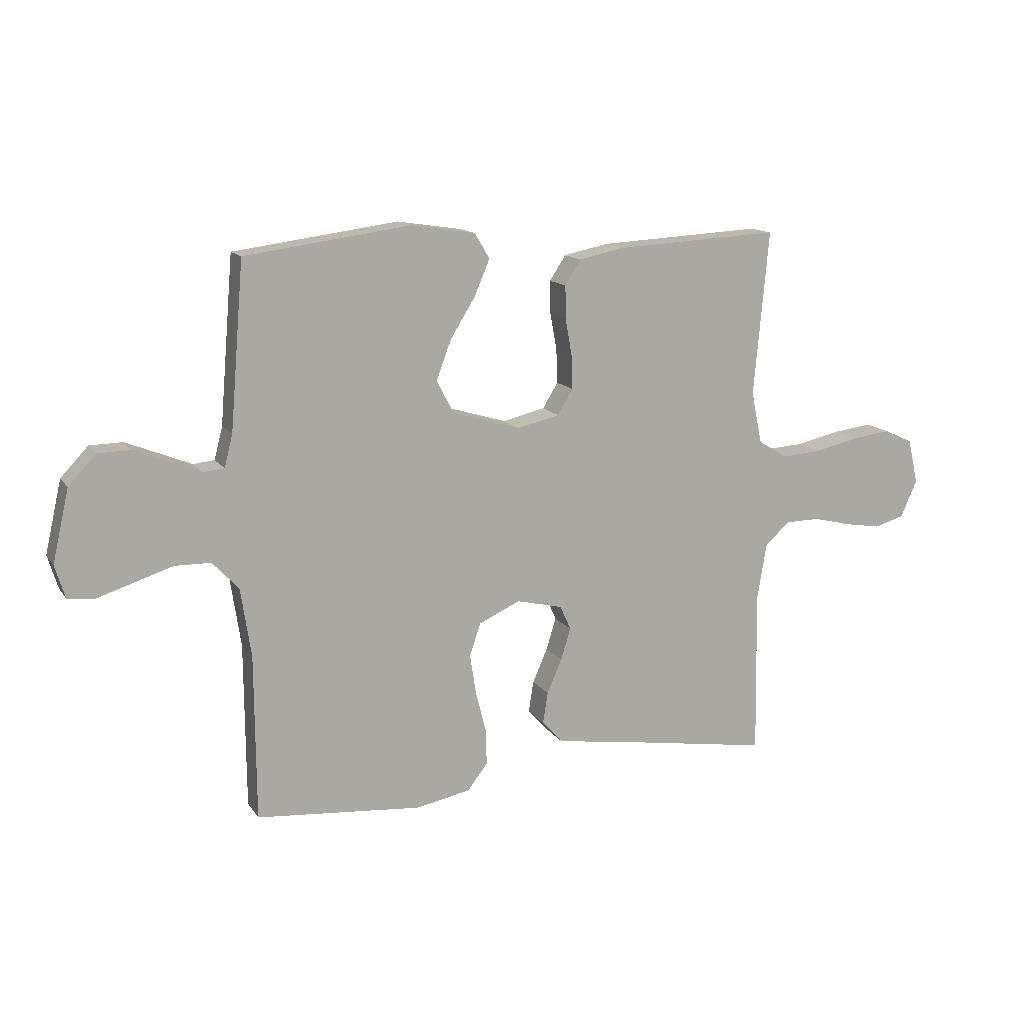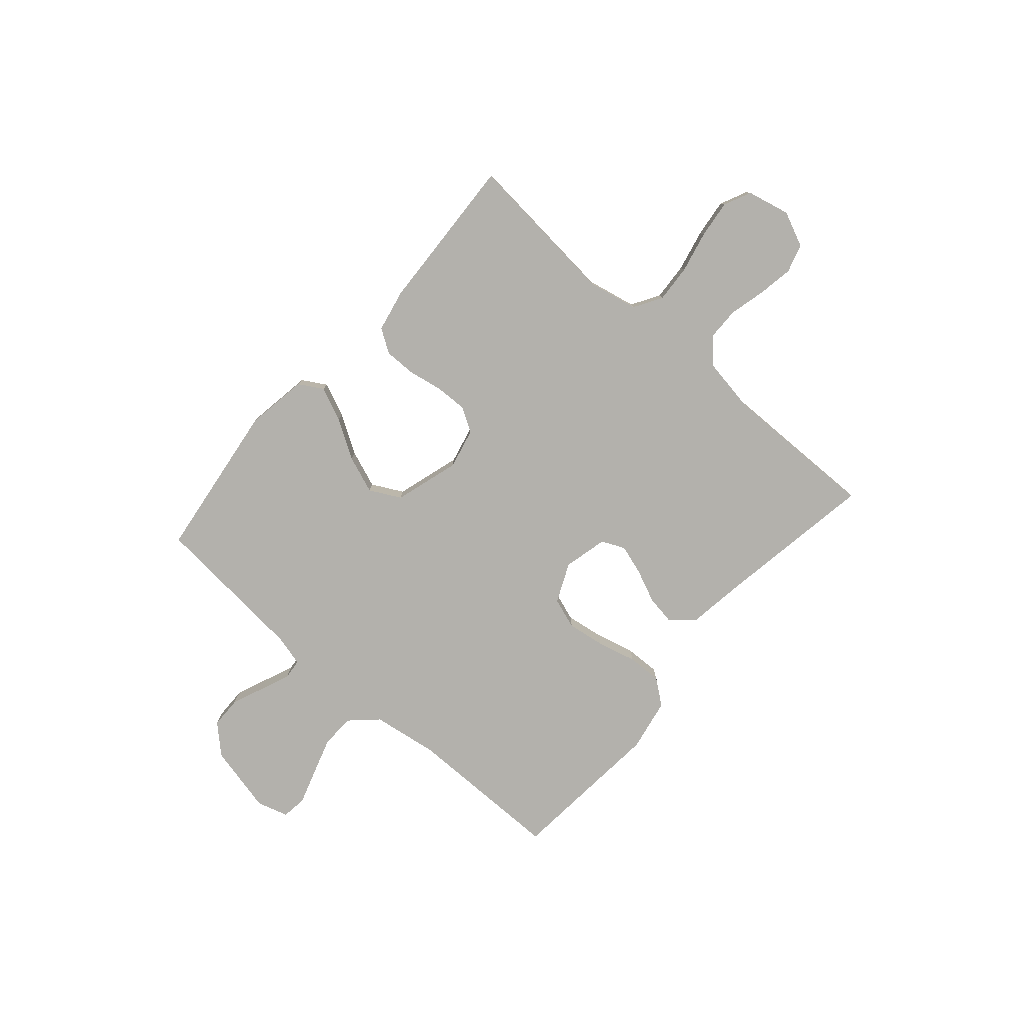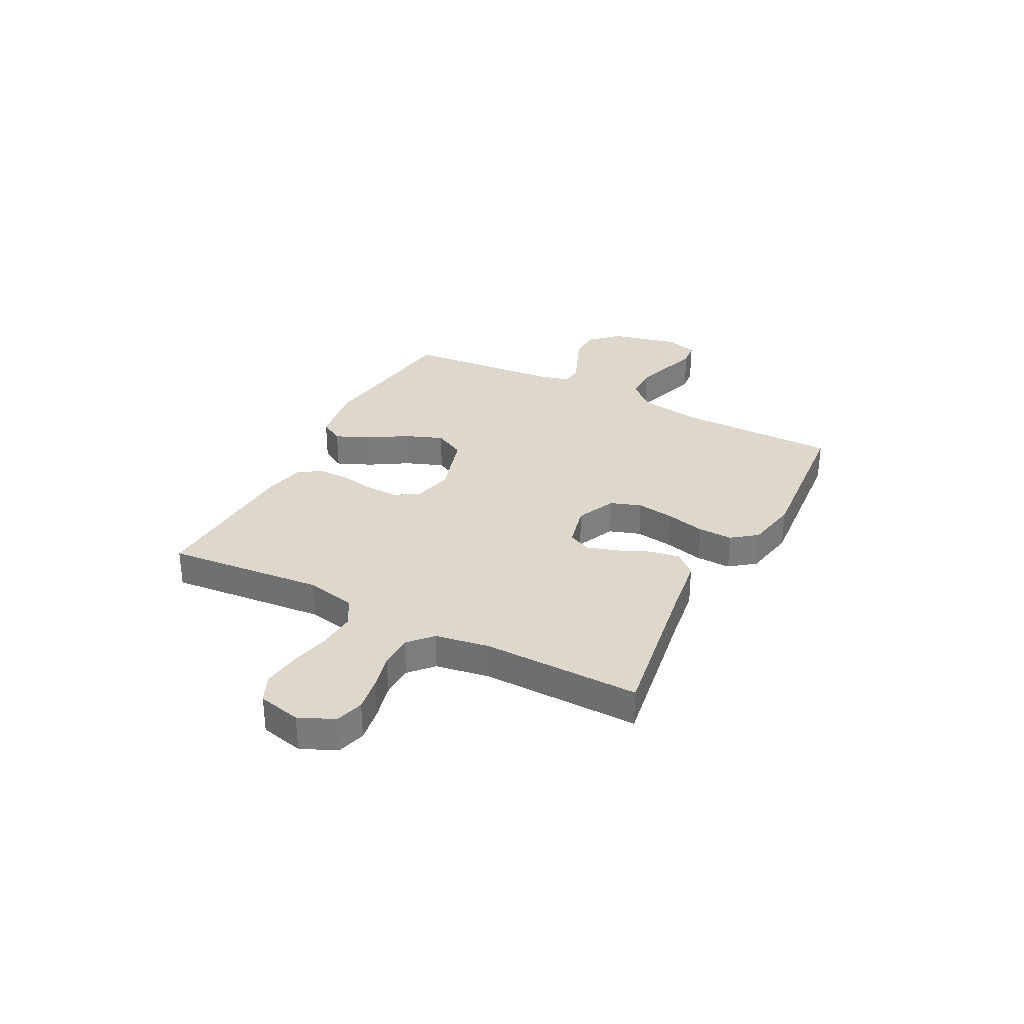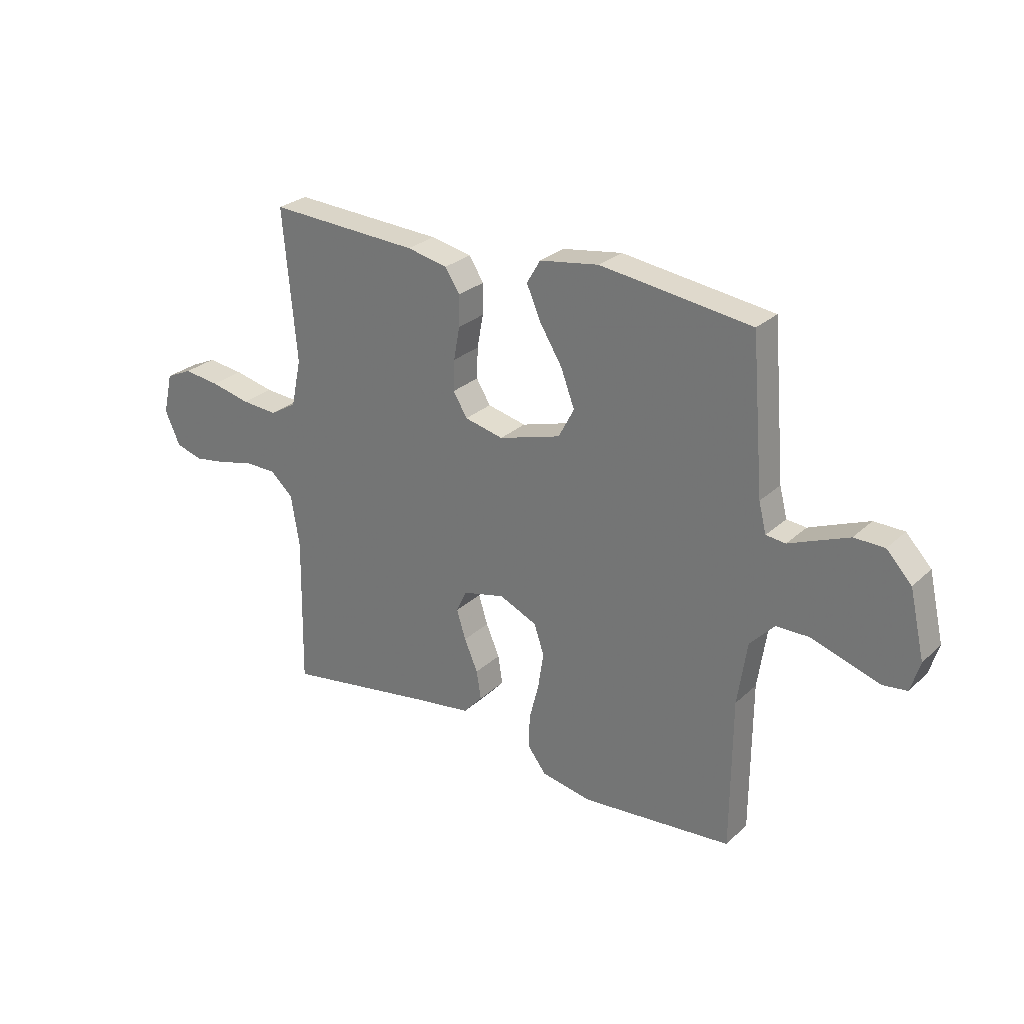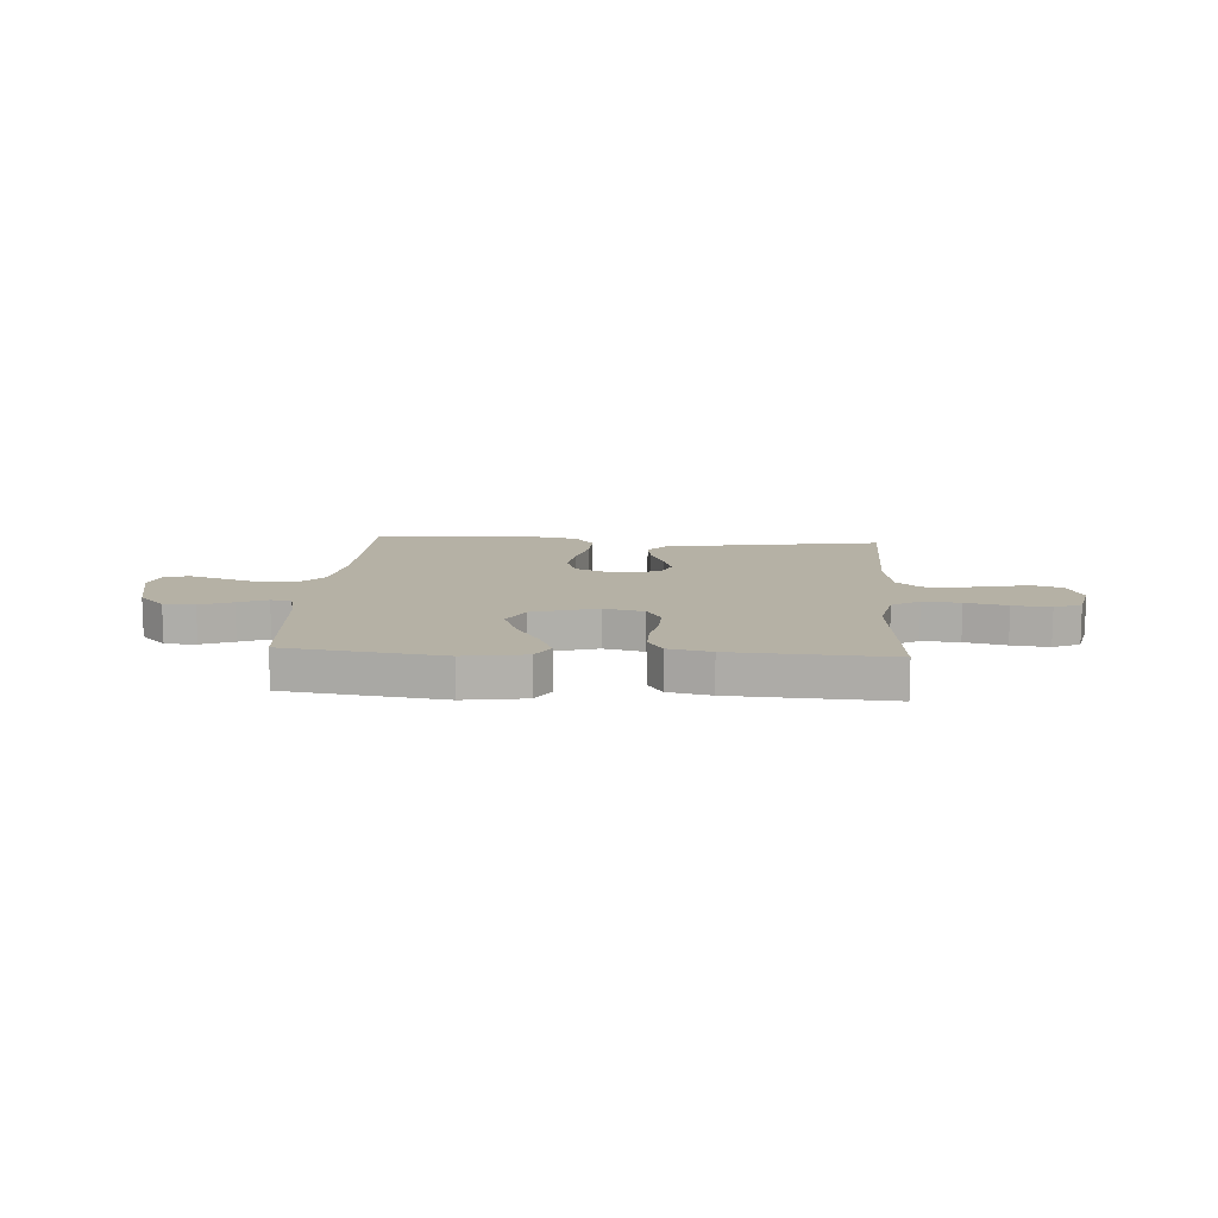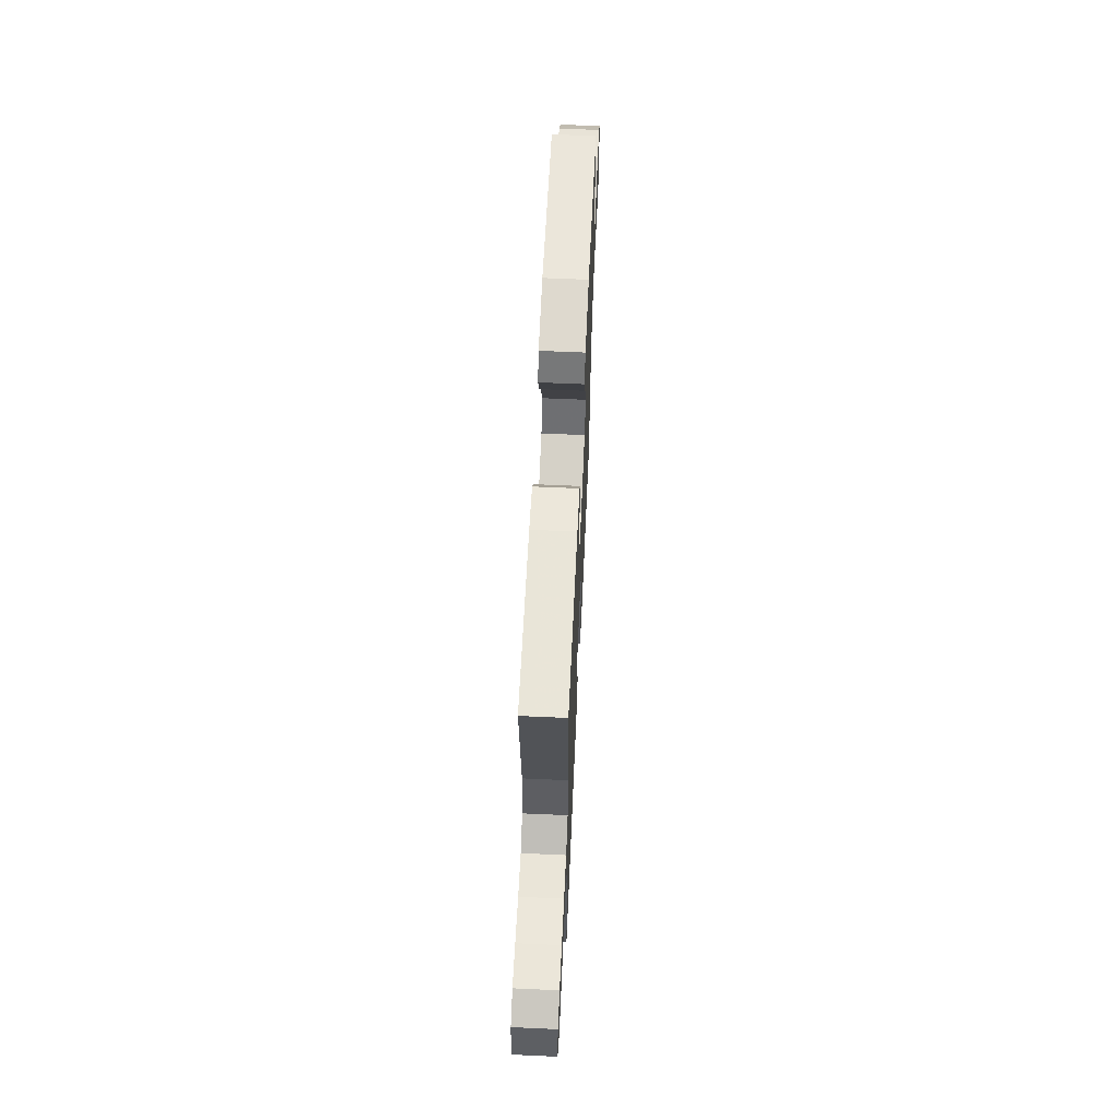
<metadata>
{"format":"obj","ext":"obj","renderer":"f3d","projection":"perspective","resolution":1024,"background":"white","views":[{"elev":13.7,"azim":-21.9,"up":"+Z"},{"elev":-79.0,"azim":48.8,"up":"+Y"},{"elev":31.5,"azim":117.4,"up":"+Y"},{"elev":27.1,"azim":-144.2,"up":"+Z"},{"elev":11.9,"azim":3.9,"up":"+Y"},{"elev":62.8,"azim":92.6,"up":"+Z"}]}
</metadata>
<code>
v -0.5 0.07 0.5
v -0.2 0.07 0.54
v -0.082 0.07 0.522
v -0.055 0.07 0.476
v -0.083 0.07 0.411
v -0.128 0.07 0.338
v -0.155 0.07 0.266
v -0.124 0.07 0.207
v 0 0.07 0.17
v 0.077 0.07 0.188
v 0.105 0.07 0.234
v 0.103 0.07 0.295
v 0.091 0.07 0.361
v 0.09 0.07 0.422
v 0.119 0.07 0.467
v 0.2 0.07 0.484
v 0.5 0.07 0.5
v 0.473 0.07 0.2
v 0.493 0.07 0.106
v 0.546 0.07 0.074
v 0.618 0.07 0.079
v 0.697 0.07 0.097
v 0.769 0.07 0.106
v 0.821 0.07 0.082
v 0.84 0.07 0
v 0.81 0.07 -0.067
v 0.756 0.07 -0.083
v 0.689 0.07 -0.072
v 0.62 0.07 -0.055
v 0.557 0.07 -0.056
v 0.512 0.07 -0.097
v 0.495 0.07 -0.2
v 0.5 0.07 -0.5
v 0.2 0.07 -0.452
v 0.088 0.07 -0.436
v 0.05 0.07 -0.394
v 0.059 0.07 -0.337
v 0.086 0.07 -0.275
v 0.104 0.07 -0.217
v 0.084 0.07 -0.173
v 0 0.07 -0.153
v -0.075 0.07 -0.187
v -0.095 0.07 -0.246
v -0.084 0.07 -0.318
v -0.065 0.07 -0.393
v -0.063 0.07 -0.459
v -0.1 0.07 -0.507
v -0.2 0.07 -0.526
v -0.5 0.07 -0.5
v -0.502 0.07 -0.2
v -0.521 0.07 -0.074
v -0.569 0.07 -0.023
v -0.634 0.07 -0.022
v -0.706 0.07 -0.045
v -0.771 0.07 -0.066
v -0.819 0.07 -0.06
v -0.837 0.07 0
v -0.807 0.07 0.131
v -0.757 0.07 0.184
v -0.697 0.07 0.185
v -0.635 0.07 0.16
v -0.579 0.07 0.137
v -0.54 0.07 0.141
v -0.525 0.07 0.2
v -0.5 0 0.5
v -0.2 0 0.54
v -0.082 0 0.522
v -0.055 0 0.476
v -0.083 0 0.411
v -0.128 0 0.338
v -0.155 0 0.266
v -0.124 0 0.207
v 0 0 0.17
v 0.077 0 0.188
v 0.105 0 0.234
v 0.103 0 0.295
v 0.091 0 0.361
v 0.09 0 0.422
v 0.119 0 0.467
v 0.2 0 0.484
v 0.5 0 0.5
v 0.473 0 0.2
v 0.493 0 0.106
v 0.546 0 0.074
v 0.618 0 0.079
v 0.697 0 0.097
v 0.769 0 0.106
v 0.821 0 0.082
v 0.84 0 0
v 0.81 0 -0.067
v 0.756 0 -0.083
v 0.689 0 -0.072
v 0.62 0 -0.055
v 0.557 0 -0.056
v 0.512 0 -0.097
v 0.495 0 -0.2
v 0.5 0 -0.5
v 0.2 0 -0.452
v 0.088 0 -0.436
v 0.05 0 -0.394
v 0.059 0 -0.337
v 0.086 0 -0.275
v 0.104 0 -0.217
v 0.084 0 -0.173
v 0 0 -0.153
v -0.075 0 -0.187
v -0.095 0 -0.246
v -0.084 0 -0.318
v -0.065 0 -0.393
v -0.063 0 -0.459
v -0.1 0 -0.507
v -0.2 0 -0.526
v -0.5 0 -0.5
v -0.502 0 -0.2
v -0.521 0 -0.074
v -0.569 0 -0.023
v -0.634 0 -0.022
v -0.706 0 -0.045
v -0.771 0 -0.066
v -0.819 0 -0.06
v -0.837 0 0
v -0.807 0 0.131
v -0.757 0 0.184
v -0.697 0 0.185
v -0.635 0 0.16
v -0.579 0 0.137
v -0.54 0 0.141
v -0.525 0 0.2
f 59 60 61 62
f 57 58 59 62
f 57 62 63
f 54 55 56 57
f 53 54 57 63
f 52 53 63
f 51 52 63 64
f 47 48 49 50
f 44 45 46 47
f 43 44 47 50
f 42 43 50 51
f 35 36 37 38
f 34 35 38 39
f 32 33 34 39
f 31 32 39 40
f 26 27 28 29
f 24 25 26 29
f 24 29 30
f 21 22 23 24
f 20 21 24 30
f 19 20 30 31
f 15 16 17 18
f 12 13 14 15
f 11 12 15 18
f 10 11 18 19
f 3 4 5 6
f 3 6 7
f 2 3 7
f 1 2 7
f 64 1 7 8
f 41 42 51 64
f 9 10 19 31
f 31 40 41 64
f 8 9 31 64
f 126 125 124 123
f 126 123 122 121
f 127 126 121
f 121 120 119 118
f 127 121 118 117
f 127 117 116
f 128 127 116 115
f 114 113 112 111
f 111 110 109 108
f 114 111 108 107
f 115 114 107 106
f 102 101 100 99
f 103 102 99 98
f 103 98 97 96
f 104 103 96 95
f 93 92 91 90
f 93 90 89 88
f 94 93 88
f 88 87 86 85
f 94 88 85 84
f 95 94 84 83
f 82 81 80 79
f 79 78 77 76
f 82 79 76 75
f 83 82 75 74
f 70 69 68 67
f 71 70 67
f 71 67 66
f 71 66 65
f 72 71 65 128
f 128 115 106 105
f 95 83 74 73
f 128 105 104 95
f 128 95 73 72
f 1 65 66 2
f 2 66 67 3
f 3 67 68 4
f 4 68 69 5
f 5 69 70 6
f 6 70 71 7
f 7 71 72 8
f 8 72 73 9
f 9 73 74 10
f 10 74 75 11
f 11 75 76 12
f 12 76 77 13
f 13 77 78 14
f 14 78 79 15
f 15 79 80 16
f 16 80 81 17
f 17 81 82 18
f 18 82 83 19
f 19 83 84 20
f 20 84 85 21
f 21 85 86 22
f 22 86 87 23
f 23 87 88 24
f 24 88 89 25
f 25 89 90 26
f 26 90 91 27
f 27 91 92 28
f 28 92 93 29
f 29 93 94 30
f 30 94 95 31
f 31 95 96 32
f 32 96 97 33
f 33 97 98 34
f 34 98 99 35
f 35 99 100 36
f 36 100 101 37
f 37 101 102 38
f 38 102 103 39
f 39 103 104 40
f 40 104 105 41
f 41 105 106 42
f 42 106 107 43
f 43 107 108 44
f 44 108 109 45
f 45 109 110 46
f 46 110 111 47
f 47 111 112 48
f 48 112 113 49
f 49 113 114 50
f 50 114 115 51
f 51 115 116 52
f 52 116 117 53
f 53 117 118 54
f 54 118 119 55
f 55 119 120 56
f 56 120 121 57
f 57 121 122 58
f 58 122 123 59
f 59 123 124 60
f 60 124 125 61
f 61 125 126 62
f 62 126 127 63
f 63 127 128 64
f 64 128 65 1

</code>
